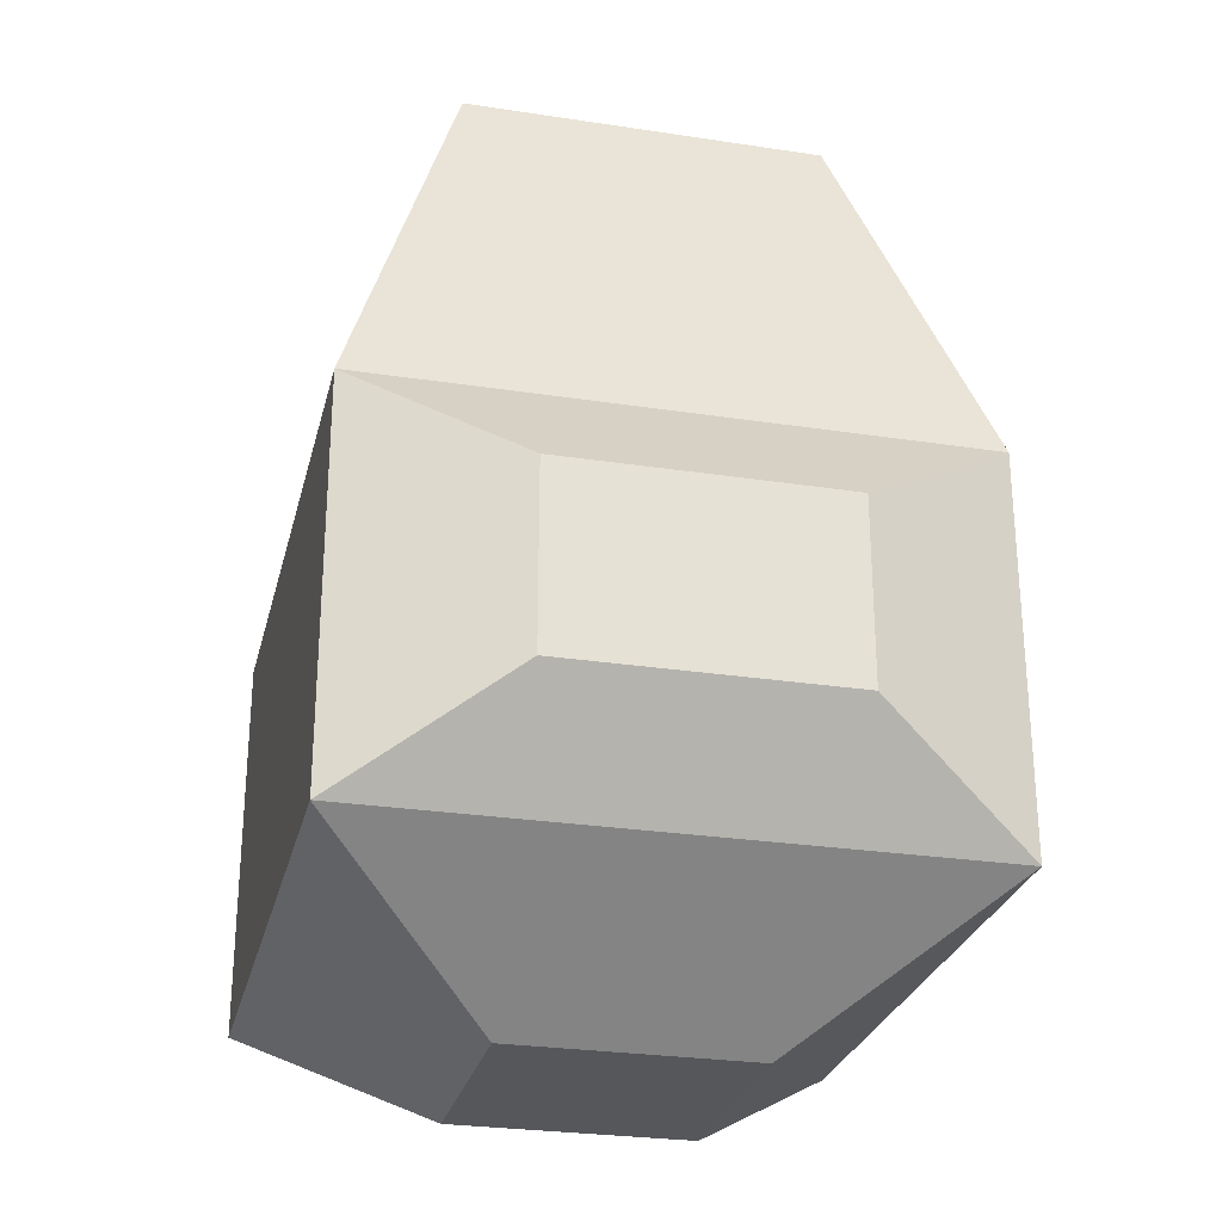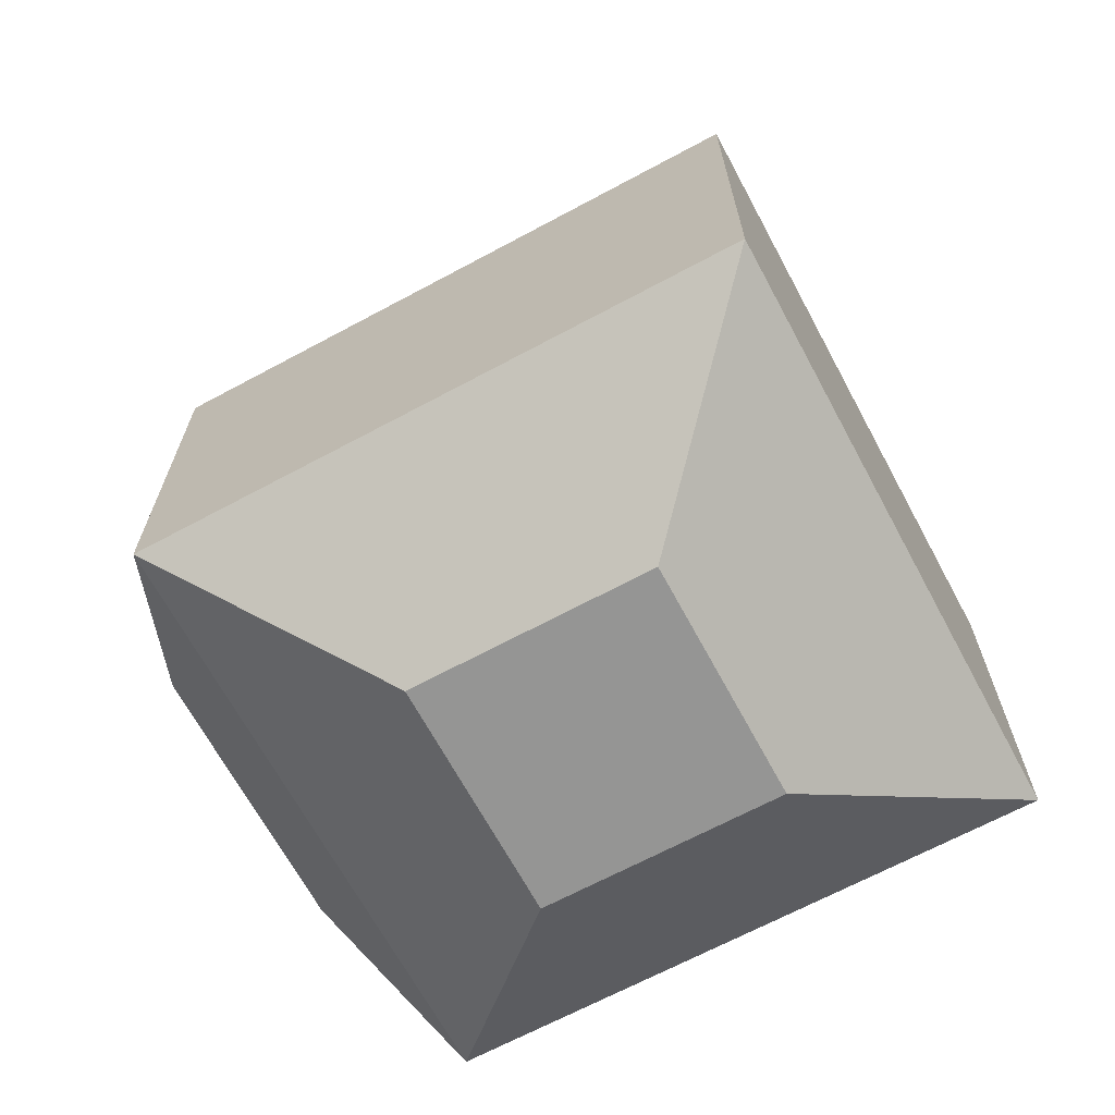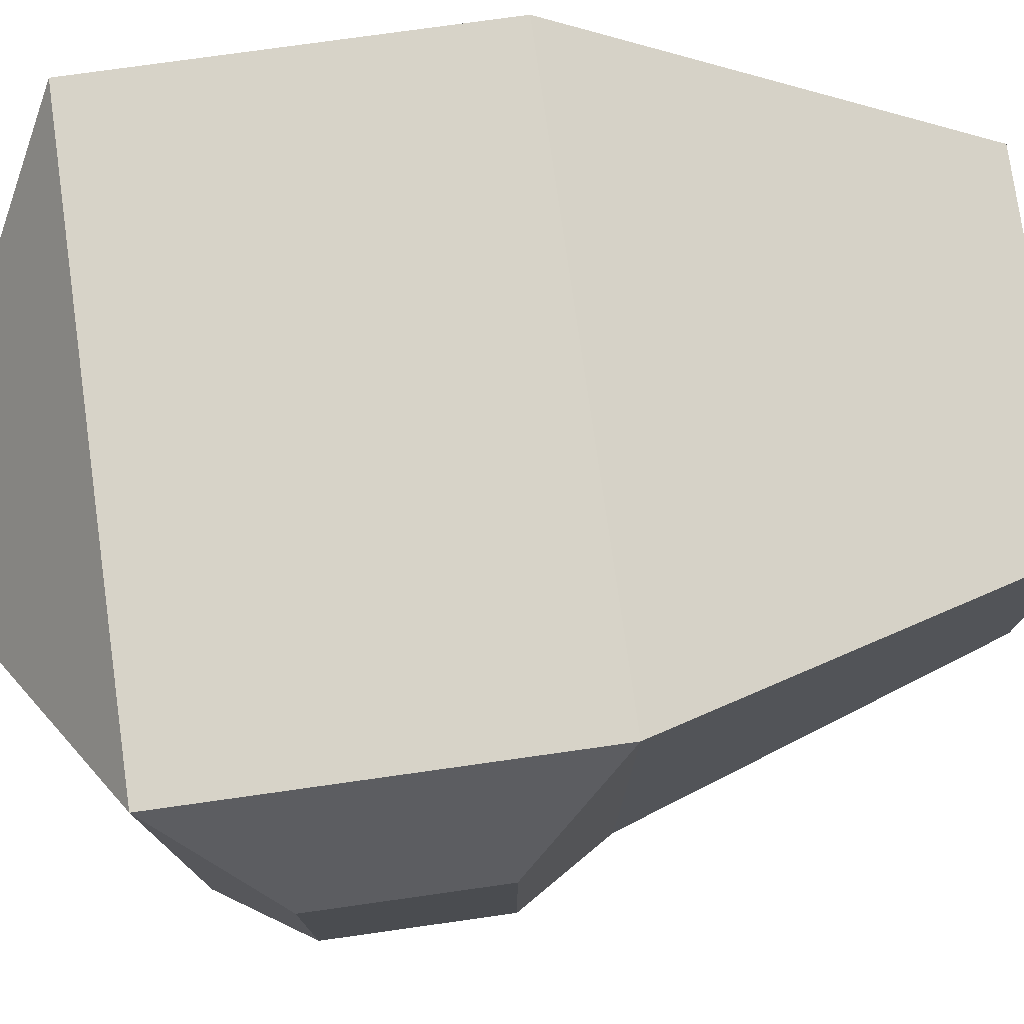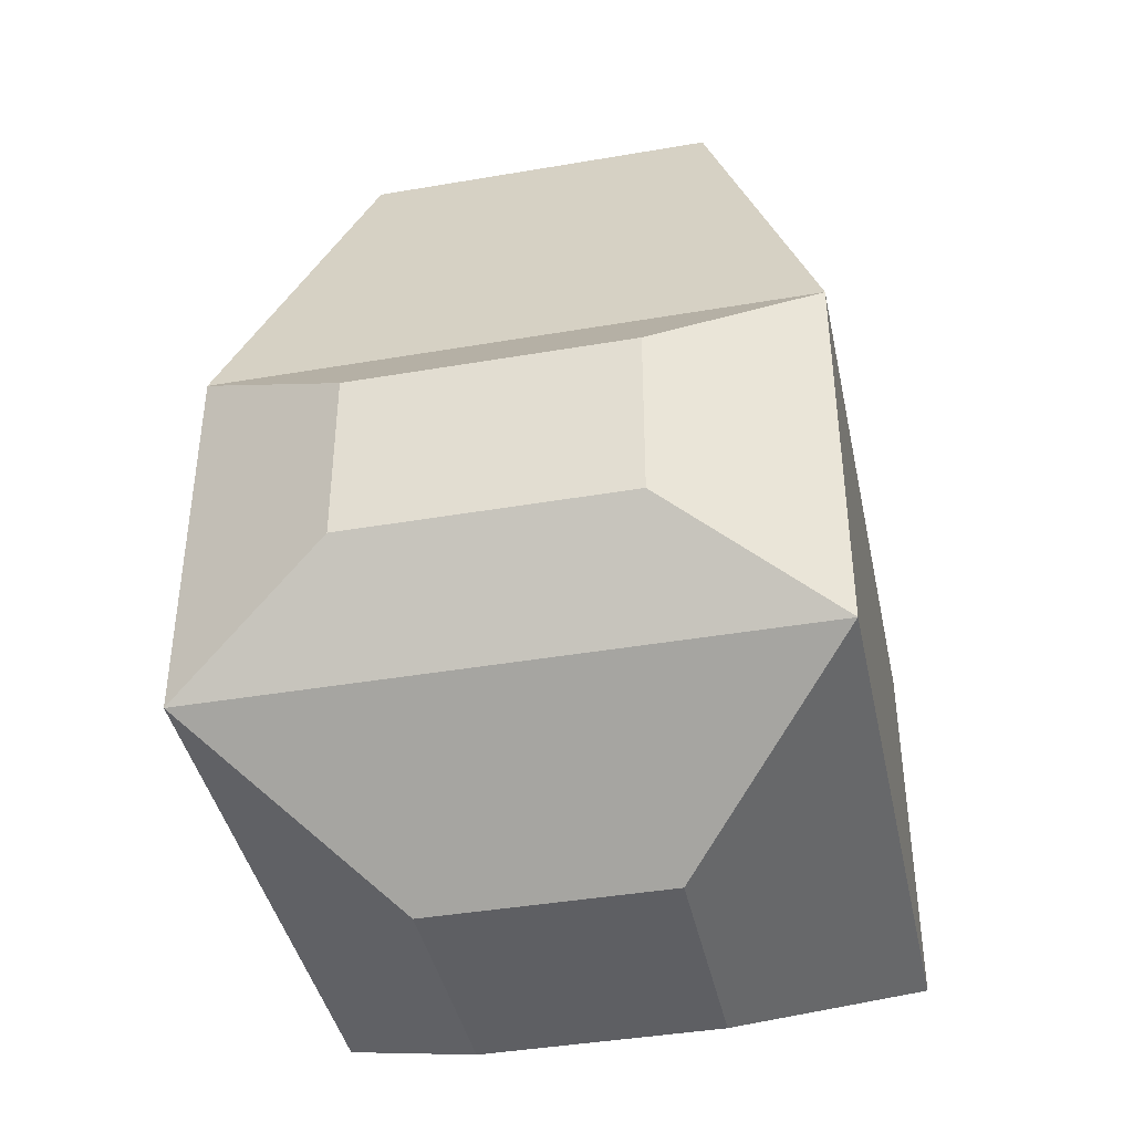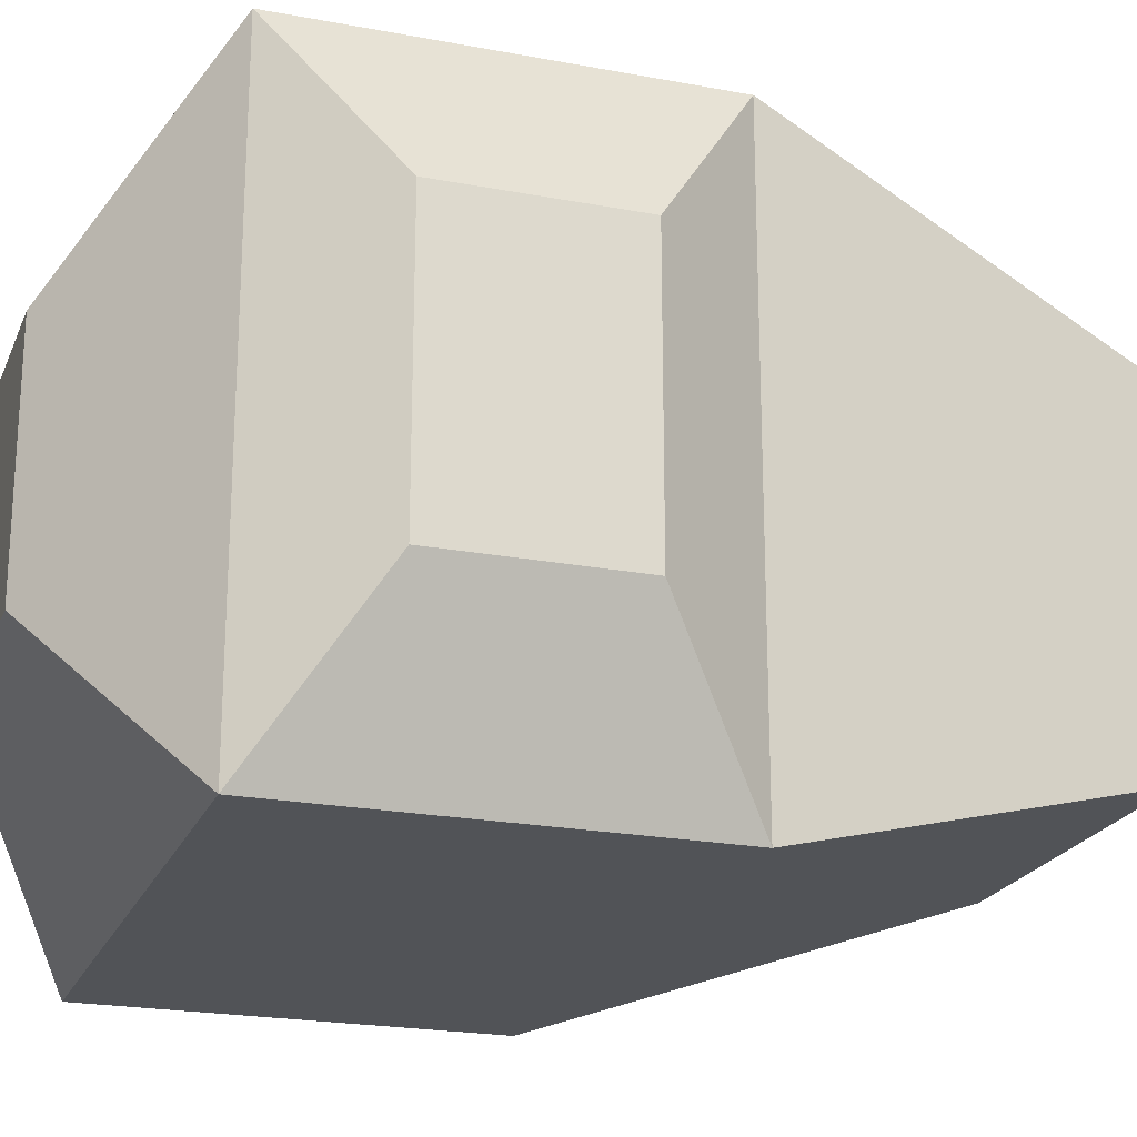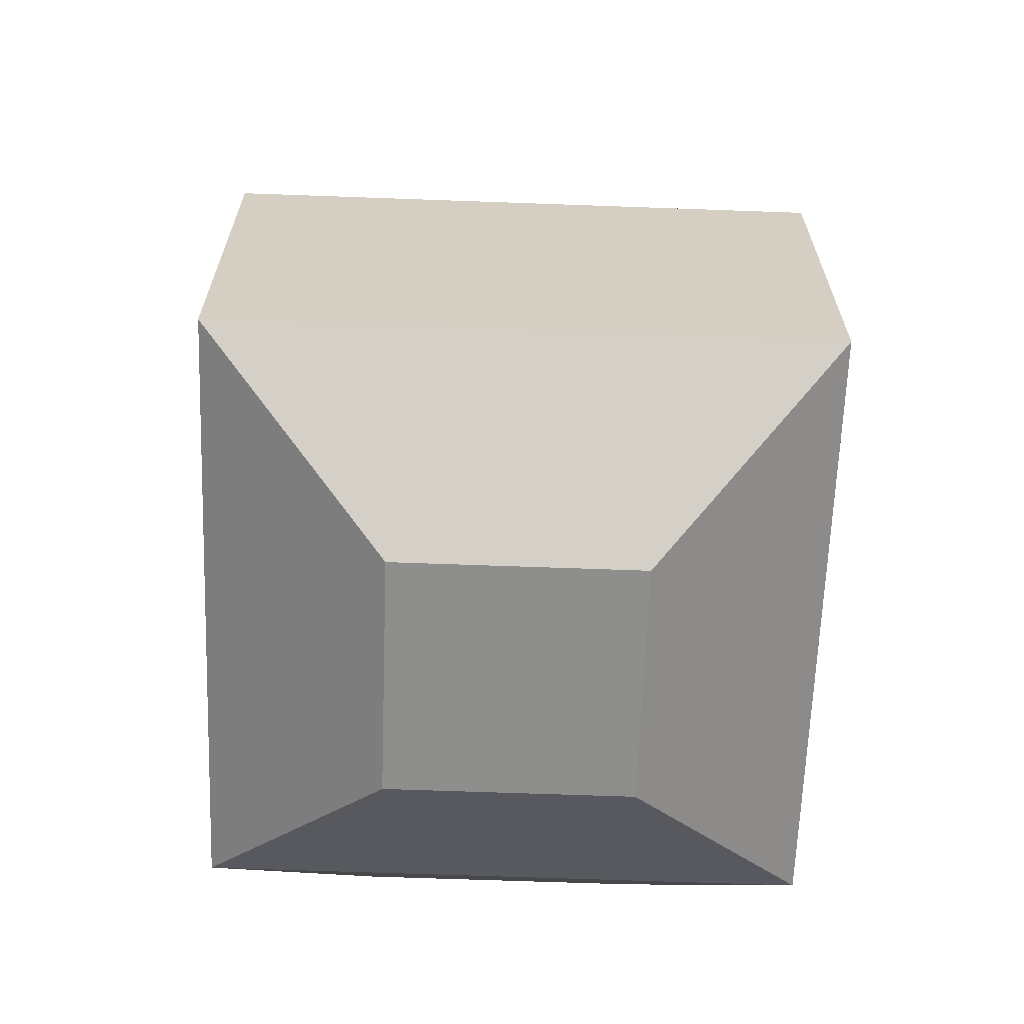
<metadata>
{"format":"obj","ext":"obj","renderer":"f3d","projection":"perspective","resolution":1024,"background":"white","views":[{"elev":-27.2,"azim":76.7,"up":"+Y"},{"elev":-67.4,"azim":-151.7,"up":"+Y"},{"elev":76.8,"azim":82.0,"up":"+Z"},{"elev":-40.9,"azim":101.8,"up":"+Y"},{"elev":-21.7,"azim":71.6,"up":"+Z"},{"elev":-64.9,"azim":-92.1,"up":"+Y"}]}
</metadata>
<code>
o Cube
v 1 -0.5858 -1
v 0.3996 -1 -0.3996
v 1 -0.5858 1
v 0.3996 -1 0.3996
v -1 -0.5858 -1
v -0.3996 -1 -0.3996
v -1 -0.5858 1
v -0.3996 -1 0.3996
v 1 0.7219 -1
v 1 0.7219 1
v -1 0.7219 -1
v -1 0.7219 1
v 0.5962 2.027 -0.5962
v 0.5962 2.027 0.5962
v -0.5962 2.027 -0.5962
v -0.5962 2.027 0.5962
v 1.258 -0.2345 -0.4628
v 1.258 -0.2345 0.4628
v 1.258 0.3706 -0.4628
v 1.258 0.3706 0.4628
f 5 7 12 11
f 4 3 7 8
f 8 7 5 6
f 6 2 4 8
f 2 1 3 4
f 6 5 1 2
f 10 9 13 14
f 10 3 18 20
f 1 5 11 9
f 7 3 10 12
f 13 15 16 14
f 11 12 16 15
f 12 10 14 16
f 9 11 15 13
f 18 17 19 20
f 9 10 20 19
f 3 1 17 18
f 1 9 19 17

</code>
